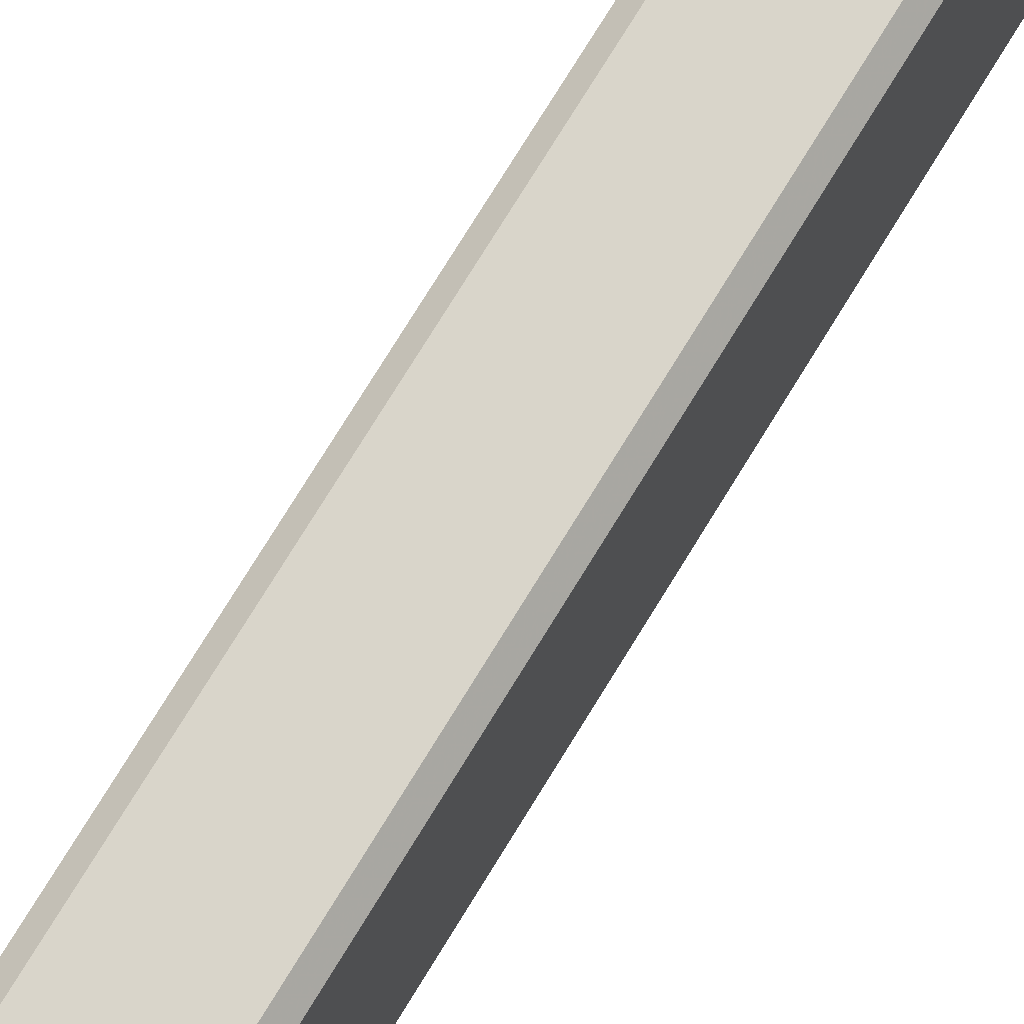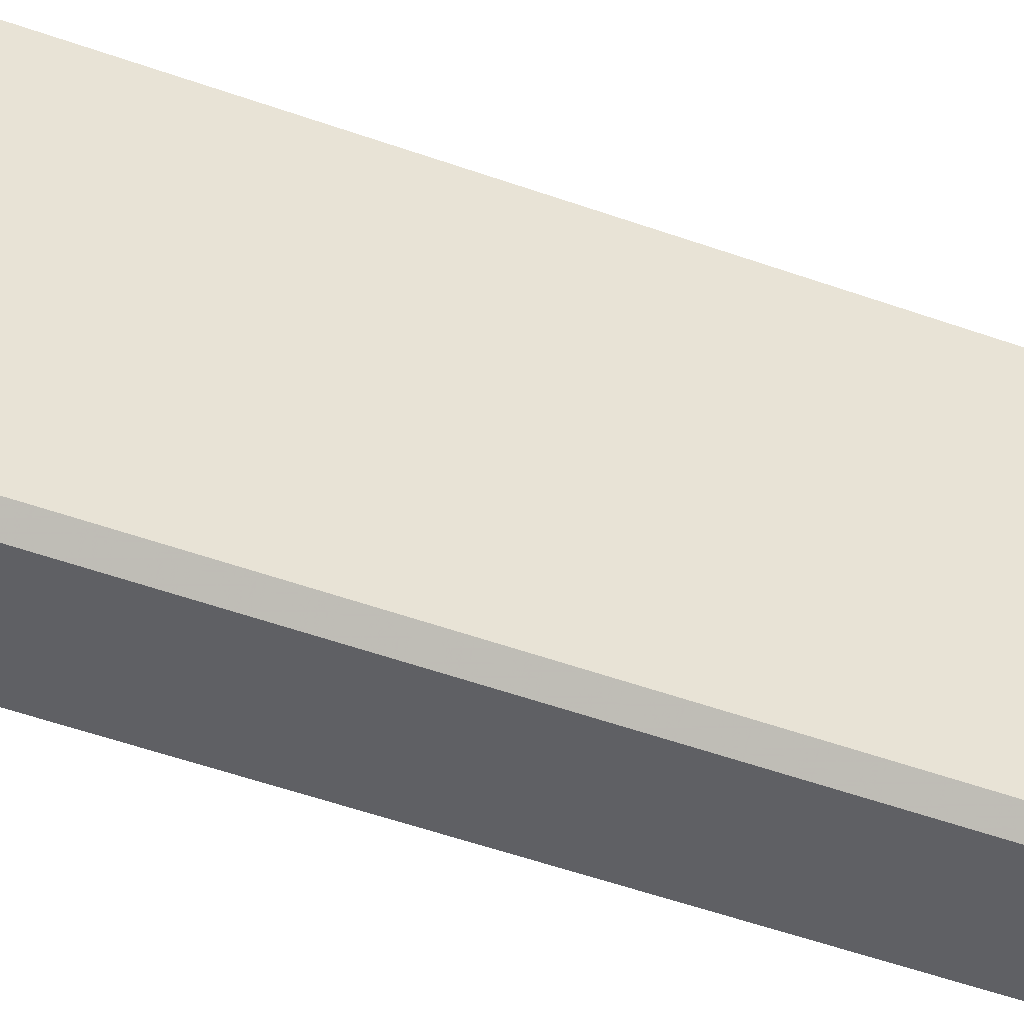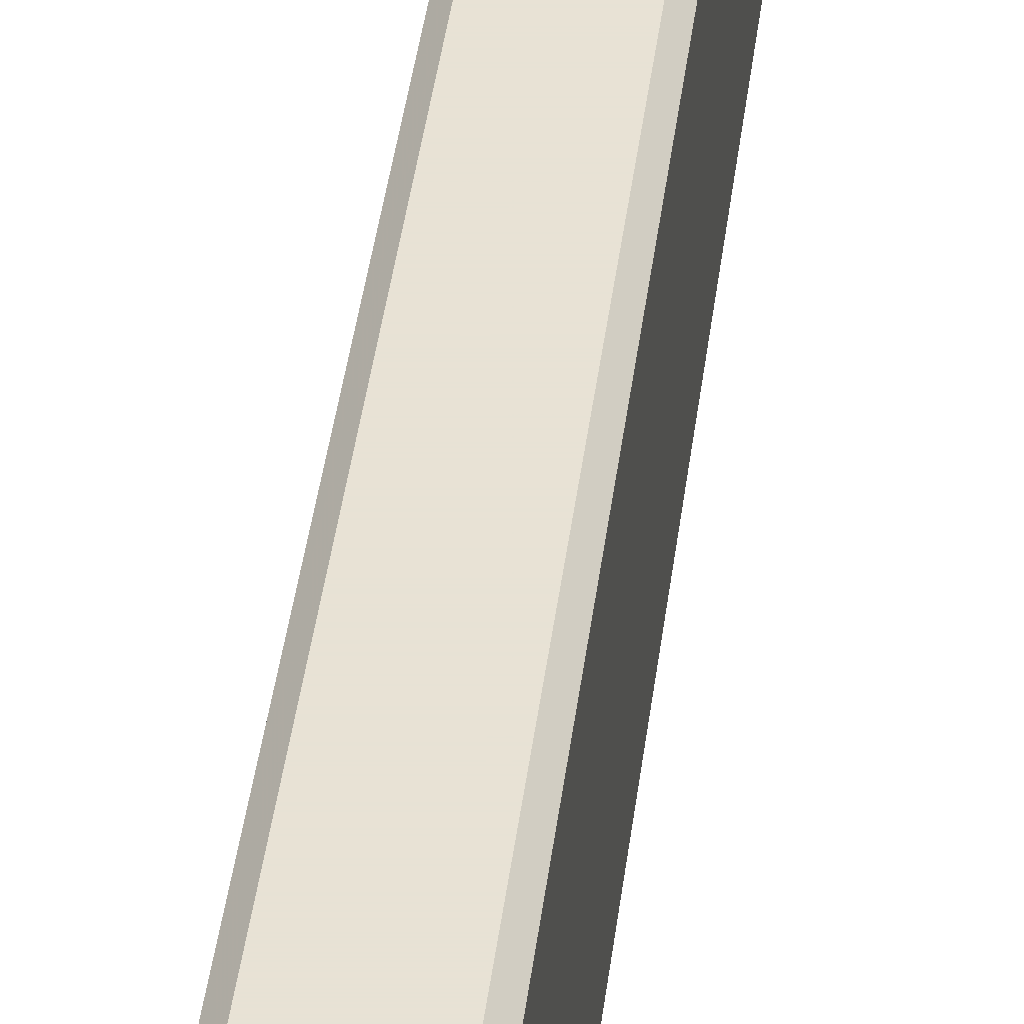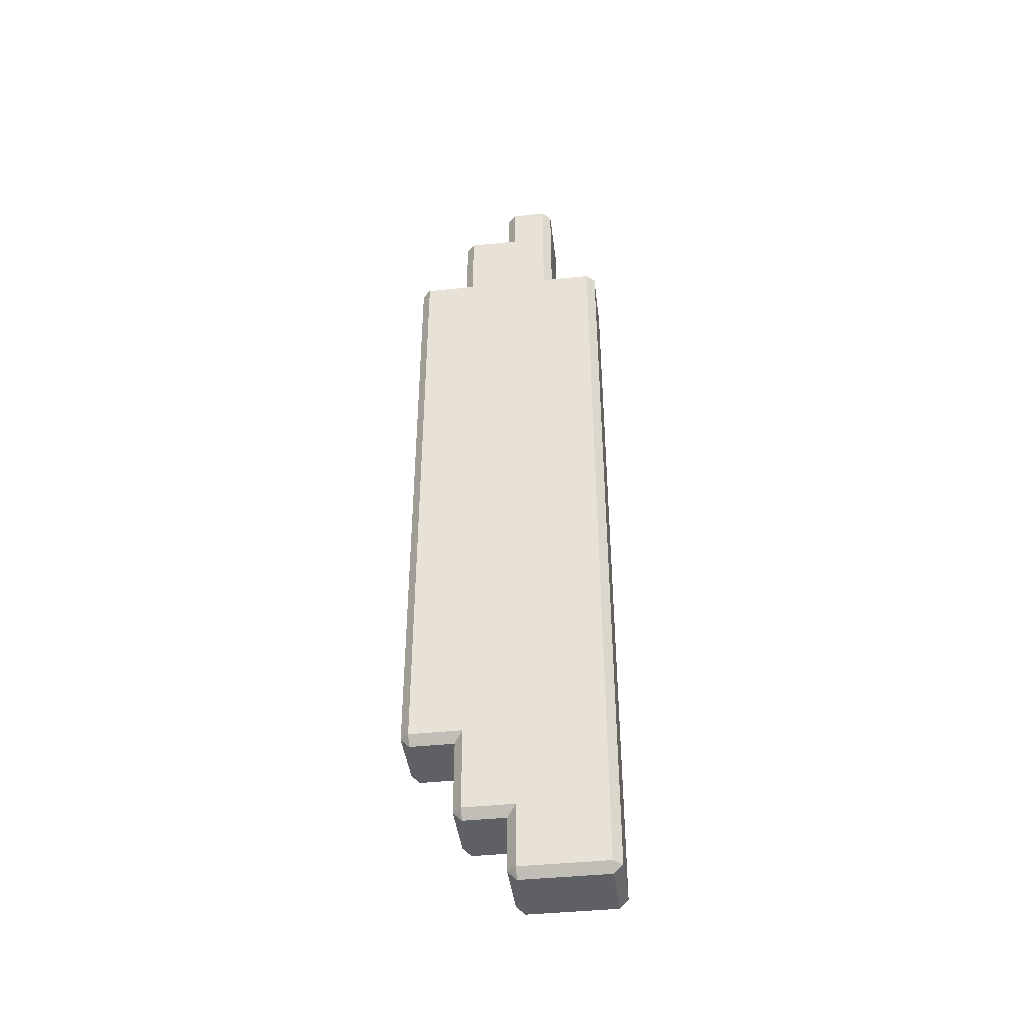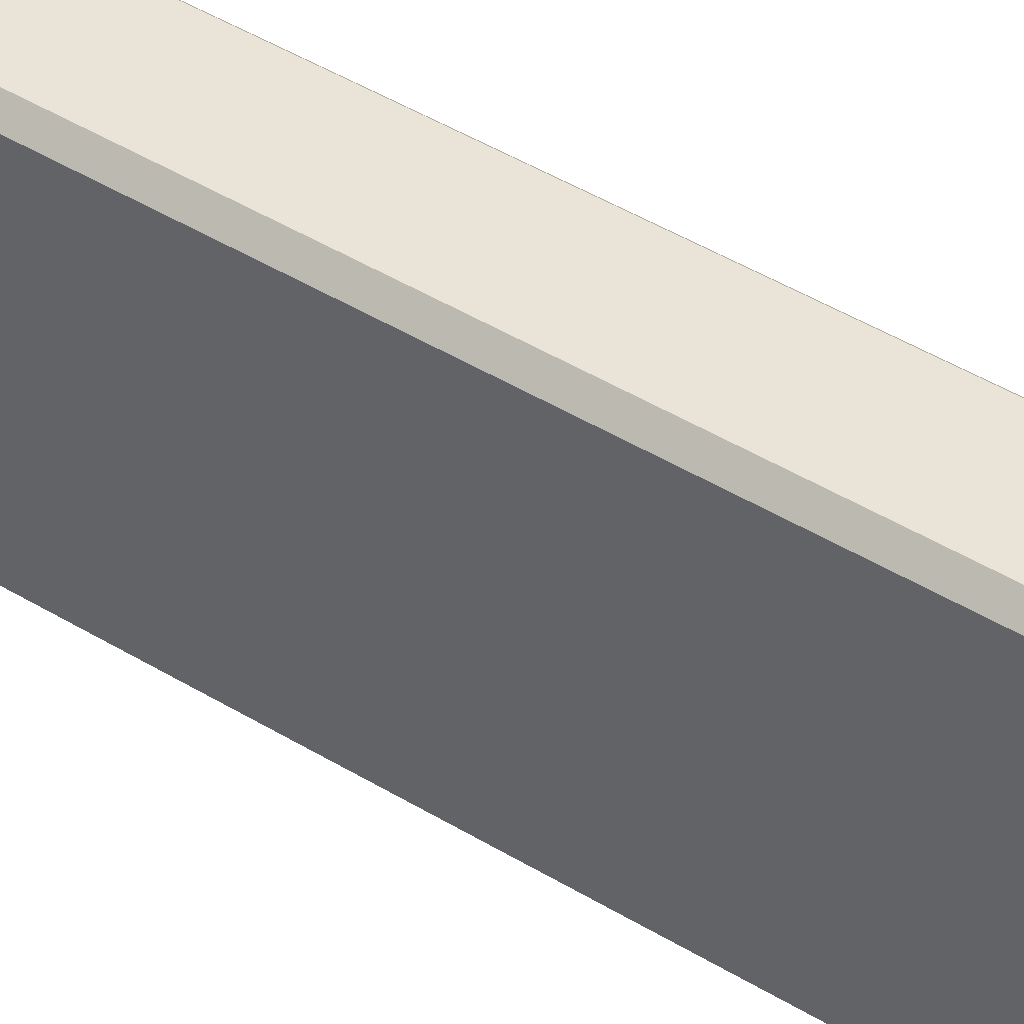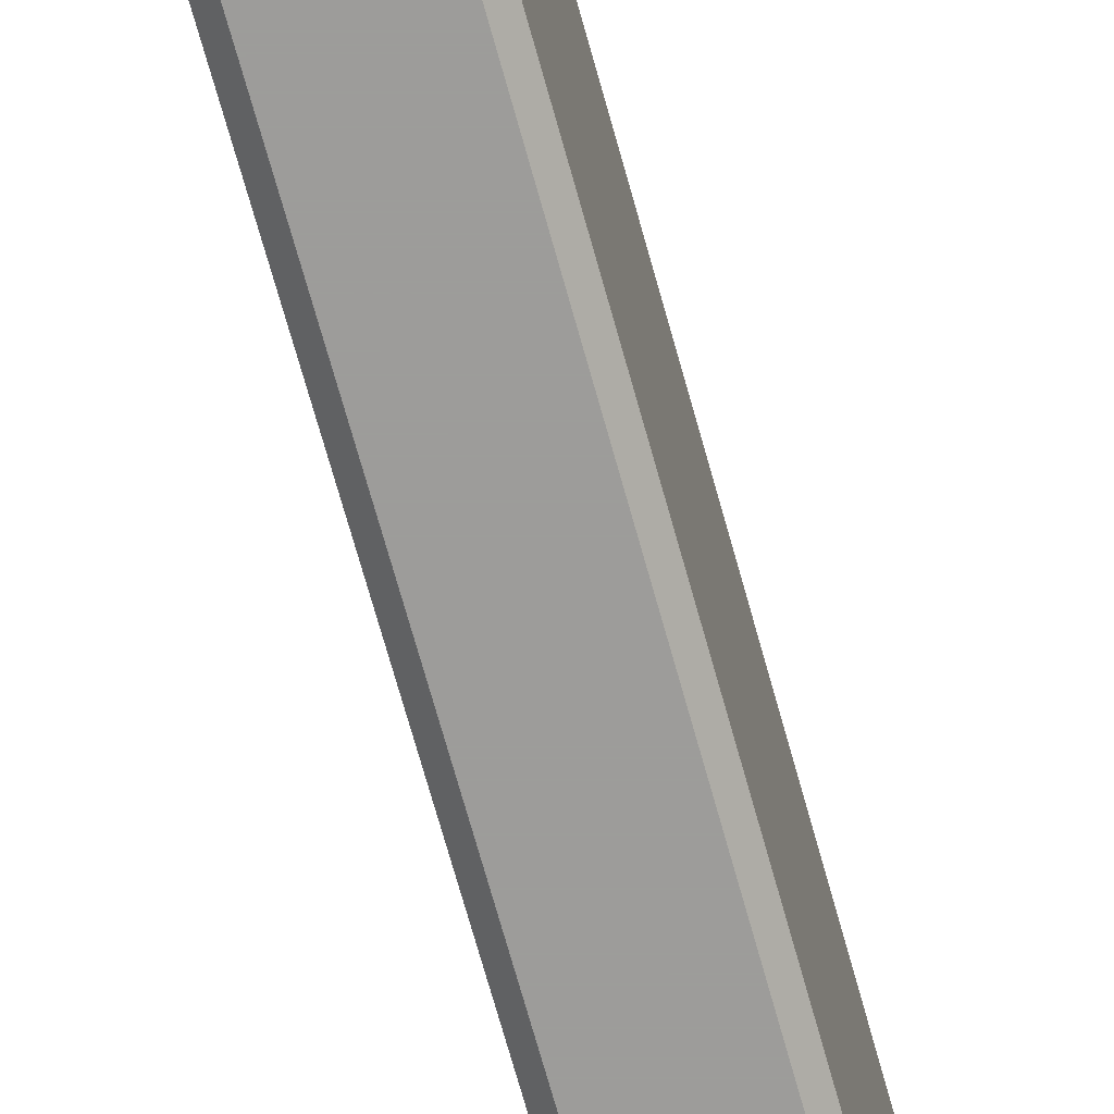
<metadata>
{"format":"obj","ext":"obj","renderer":"f3d","projection":"perspective","resolution":1024,"background":"white","views":[{"elev":74.4,"azim":31.4,"up":"+Y"},{"elev":-44.1,"azim":-113.6,"up":"+Y"},{"elev":40.6,"azim":7.0,"up":"+Y"},{"elev":-42.2,"azim":-82.9,"up":"+Z"},{"elev":43.2,"azim":-53.8,"up":"+Y"},{"elev":-70.3,"azim":-164.5,"up":"+Y"}]}
</metadata>
<code>
v 1.309 3.466 -10.9
v -1.319 3.466 -10.9
v -1.319 3.466 10.95
v 1.309 3.466 10.95
v -1.319 1.738 -10.9
v -1.319 1.738 -13.72
v 1.309 1.738 -13.72
v 1.309 1.738 -10.9
v -1.319 0.3313 10.66
v -1.032 0.04439 10.66
v -1.032 0.3313 10.95
v 1.022 0.04439 10.66
v 1.309 0.3313 10.66
v 1.022 0.3313 10.95
v -1.319 6.582 10.66
v -1.032 6.582 10.95
v -1.032 6.868 10.66
v 1.022 6.582 10.95
v 1.309 6.582 10.66
v 1.022 6.868 10.66
v -1.032 6.582 -10.9
v -1.319 6.582 -10.61
v -1.032 6.868 -10.61
v 1.309 6.582 -10.61
v 1.022 6.582 -10.9
v 1.022 6.868 -10.61
v -1.319 2.025 10.66
v -1.032 1.738 10.95
v 1.022 1.738 10.95
v 1.309 2.025 10.66
v -1.319 4.856 -10.61
v -1.032 5.142 -10.9
v 1.022 5.142 -10.9
v 1.309 4.856 -10.61
v -1.032 0.04439 -10.9
v -1.319 0.3313 -10.9
v 1.022 0.04439 -10.9
v 1.309 0.3313 -10.9
v -1.032 5.142 10.95
v -1.319 4.856 10.66
v 1.309 4.856 10.66
v 1.022 5.142 10.95
v 1.309 4.856 -13.43
v 1.022 4.856 -13.72
v 1.022 5.142 -13.43
v -1.032 4.856 -13.72
v -1.319 4.856 -13.43
v -1.032 5.142 -13.43
v 1.022 3.466 -13.72
v 1.309 3.179 -13.43
v -1.319 3.179 -13.43
v -1.032 3.466 -13.72
v 1.022 0.04439 -13.72
v 1.309 0.3313 -13.72
v -1.032 0.04439 -13.72
v -1.319 0.3313 -13.72
v 1.309 3.179 -15.58
v 1.022 3.179 -15.86
v 1.022 3.466 -15.58
v -1.032 3.179 -15.86
v -1.319 3.179 -15.58
v -1.032 3.466 -15.58
v 1.022 0.3313 -15.86
v 1.309 0.3313 -15.58
v 1.022 0.04439 -15.58
v 1.022 1.738 -15.86
v 1.309 1.738 -15.58
v -1.319 0.3313 -15.58
v -1.032 0.3313 -15.86
v -1.032 0.04439 -15.58
v -1.319 1.738 -15.58
v -1.032 1.738 -15.86
v 1.022 5.142 13.23
v 1.022 4.856 13.52
v 1.309 4.856 13.23
v 1.309 3.179 13.23
v 1.022 3.466 13.52
v -1.319 4.856 13.23
v -1.032 4.856 13.52
v -1.032 5.142 13.23
v -1.032 3.466 13.52
v -1.319 3.179 13.23
v 1.022 1.738 13.52
v 1.309 2.025 13.52
v -1.319 2.025 13.52
v -1.032 1.738 13.52
v 1.309 2.025 14.87
v 1.022 2.025 15.15
v 1.022 1.738 14.87
v -1.032 2.025 15.15
v -1.319 2.025 14.87
v -1.032 1.738 14.87
v 1.022 3.466 14.87
v 1.022 3.179 15.15
v 1.309 3.179 14.87
v -1.319 3.179 14.87
v -1.032 3.179 15.15
v -1.032 3.466 14.87
f 20 26 23 17
f 94 97 90 88
f 10 9 36 35
f 11 10 12 14
f 9 11 28 27
f 13 12 37 38
f 14 13 30 29
f 16 15 40 39
f 17 16 18 20
f 15 17 23 22
f 19 18 42 41
f 20 19 24 26
f 22 21 32 31
f 21 23 26 25
f 25 24 34 33
f 27 28 86 85
f 29 30 84 83
f 31 32 48 47
f 33 34 43 45
f 35 36 56 55
f 38 37 53 54
f 39 40 78 80
f 41 42 73 75
f 44 43 50 49
f 45 44 46 48
f 47 46 52 51
f 49 50 57 59
f 51 52 62 61
f 54 53 65 64
f 55 56 68 70
f 58 57 67 66
f 59 58 60 62
f 61 60 72 71
f 64 63 66 67
f 63 65 70 69
f 69 68 71 72
f 74 73 80 79
f 75 74 77 76
f 76 77 93 95
f 79 78 82 81
f 81 82 96 98
f 83 84 87 89
f 85 86 92 91
f 88 87 95 94
f 89 88 90 92
f 91 90 97 96
f 94 93 98 97
f 2 3 40 31
f 4 1 34 41
f 36 9 27 5
f 30 13 38 8
f 34 1 50 43
f 2 31 47 51
f 8 38 54 7
f 37 35 55 53
f 36 5 6 56
f 7 54 64 67
f 56 6 71 68
f 5 27 3 2
f 6 5 2 51
f 71 6 51 61
f 50 7 67 57
f 1 8 7 50
f 30 8 1 4
f 4 41 75 76
f 40 3 82 78
f 28 29 83 86
f 30 4 76 84
f 3 27 85 82
f 37 12 10 35
f 28 11 14 29
f 42 18 16 39
f 40 15 22 31
f 34 24 19 41
f 32 21 25 33
f 33 45 48 32
f 39 80 73 42
f 52 46 44 49
f 49 59 62 52
f 55 70 65 53
f 72 60 58 66
f 66 63 69 72
f 77 74 79 81
f 76 95 87 84
f 81 98 93 77
f 83 89 92 86
f 85 91 96 82
f 9 10 11
f 12 13 14
f 15 16 17
f 18 19 20
f 21 22 23
f 24 25 26
f 43 44 45
f 46 47 48
f 57 58 59
f 60 61 62
f 63 64 65
f 68 69 70
f 73 74 75
f 78 79 80
f 87 88 89
f 90 91 92
f 93 94 95
f 96 97 98

</code>
